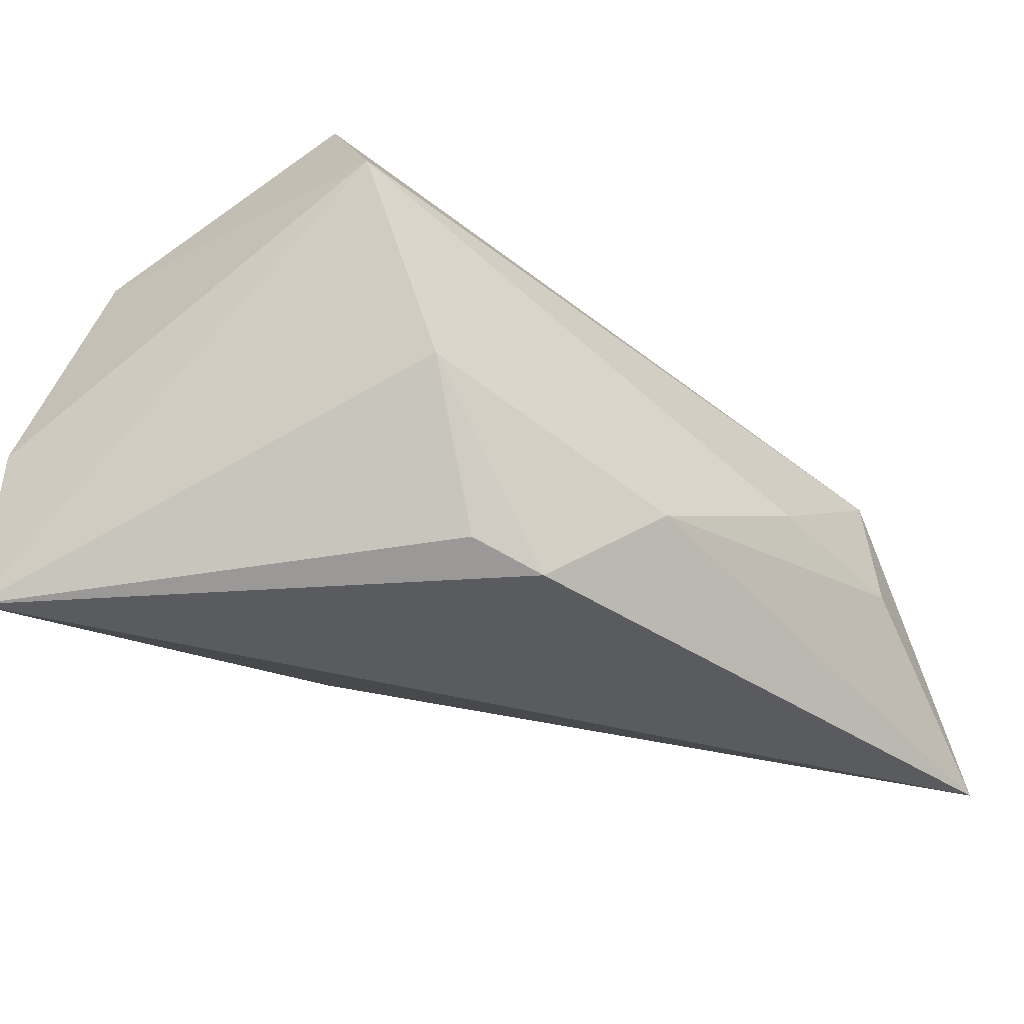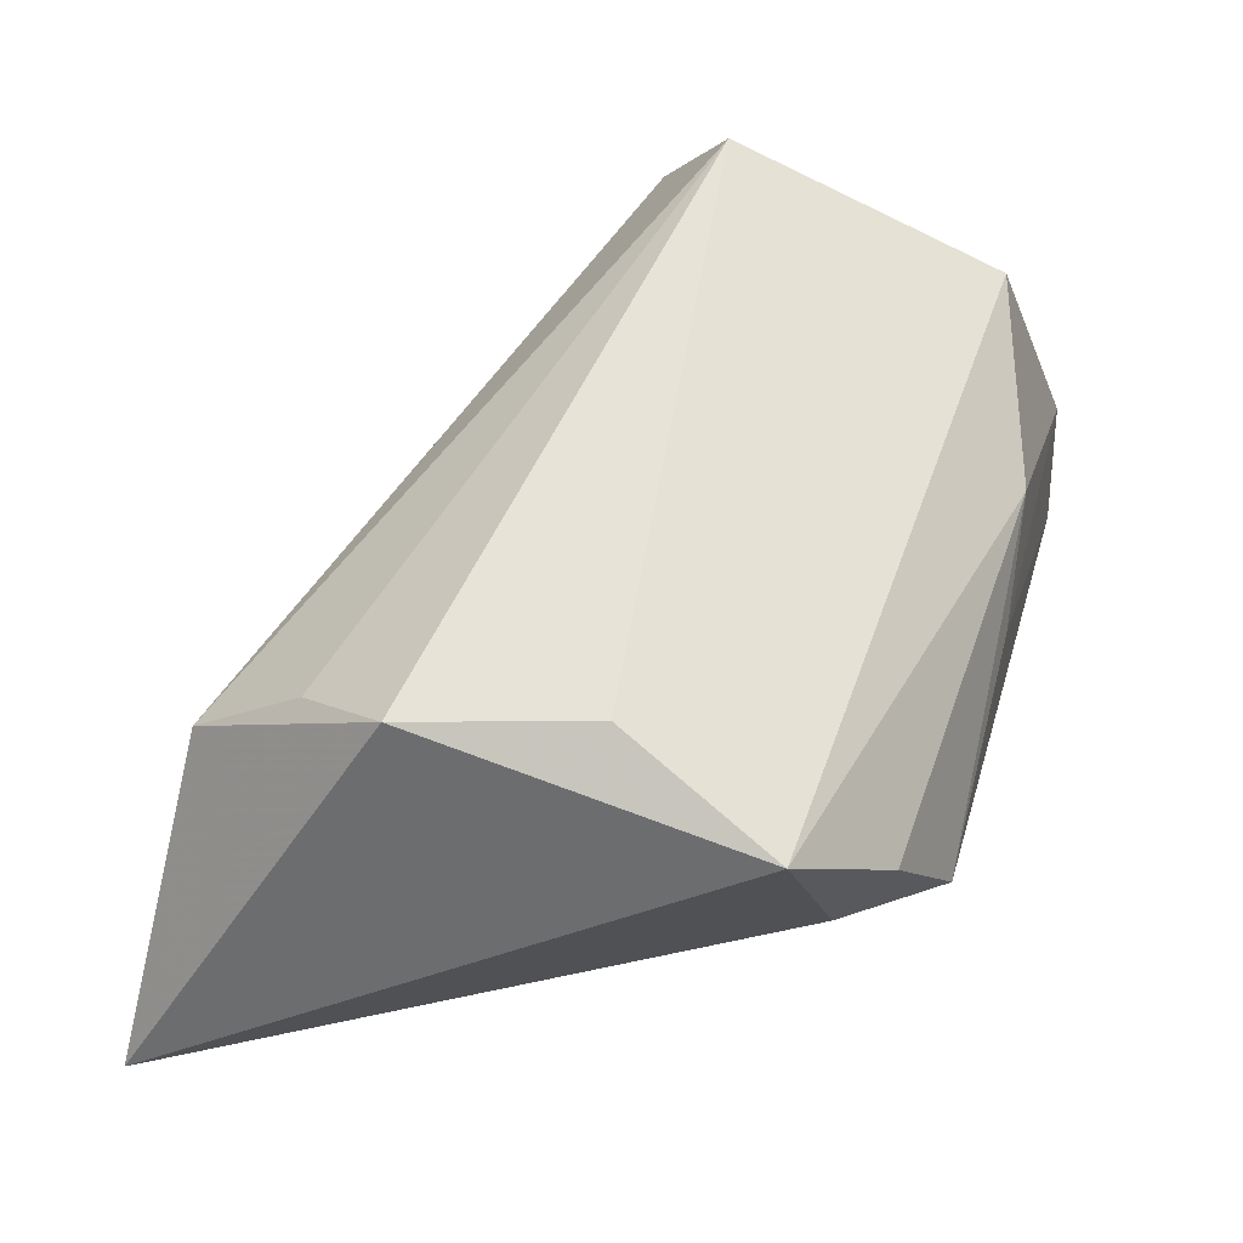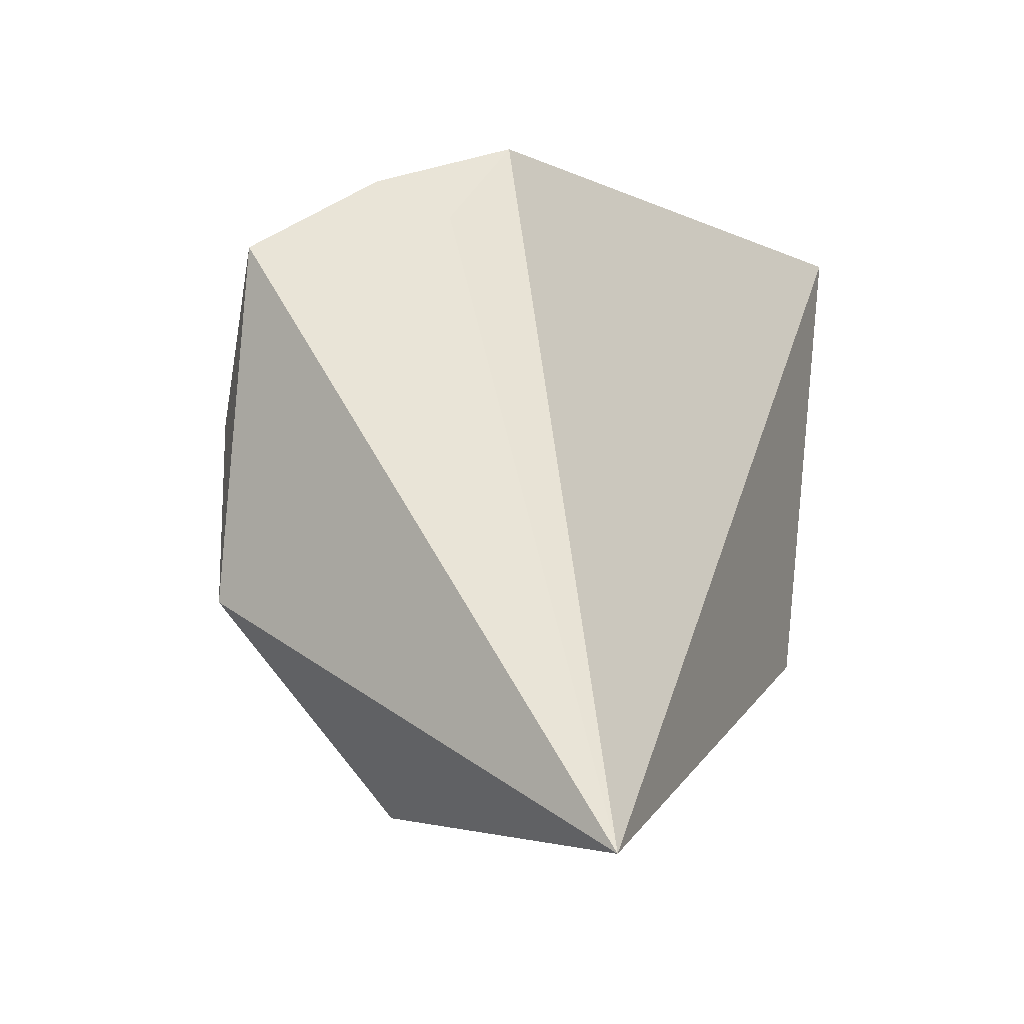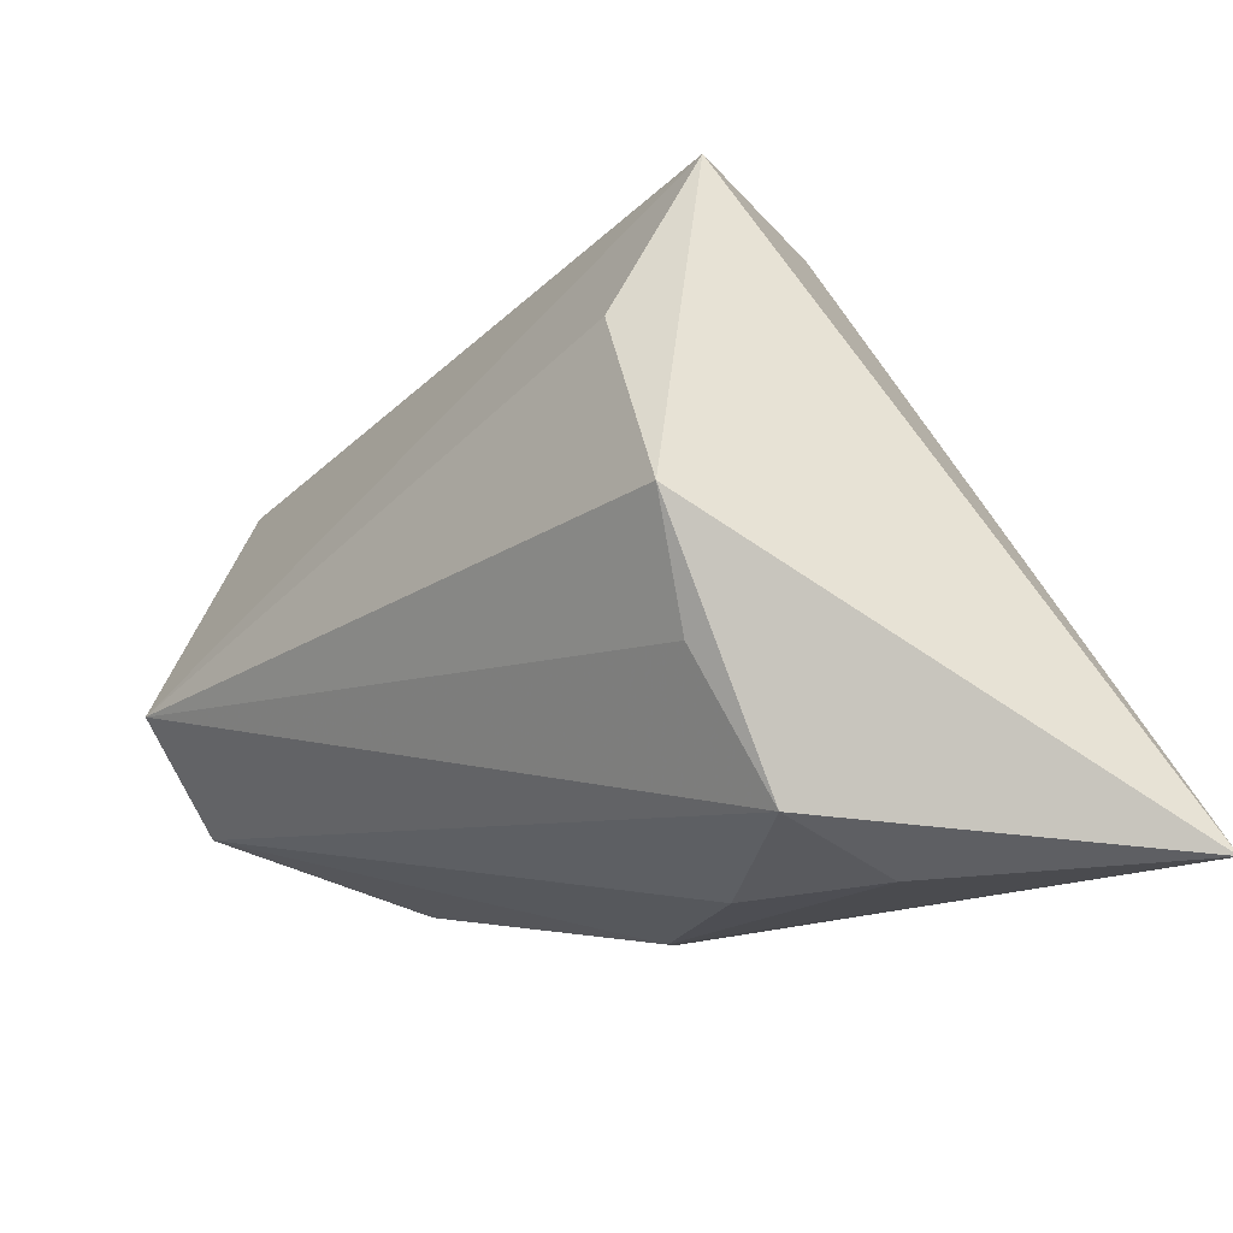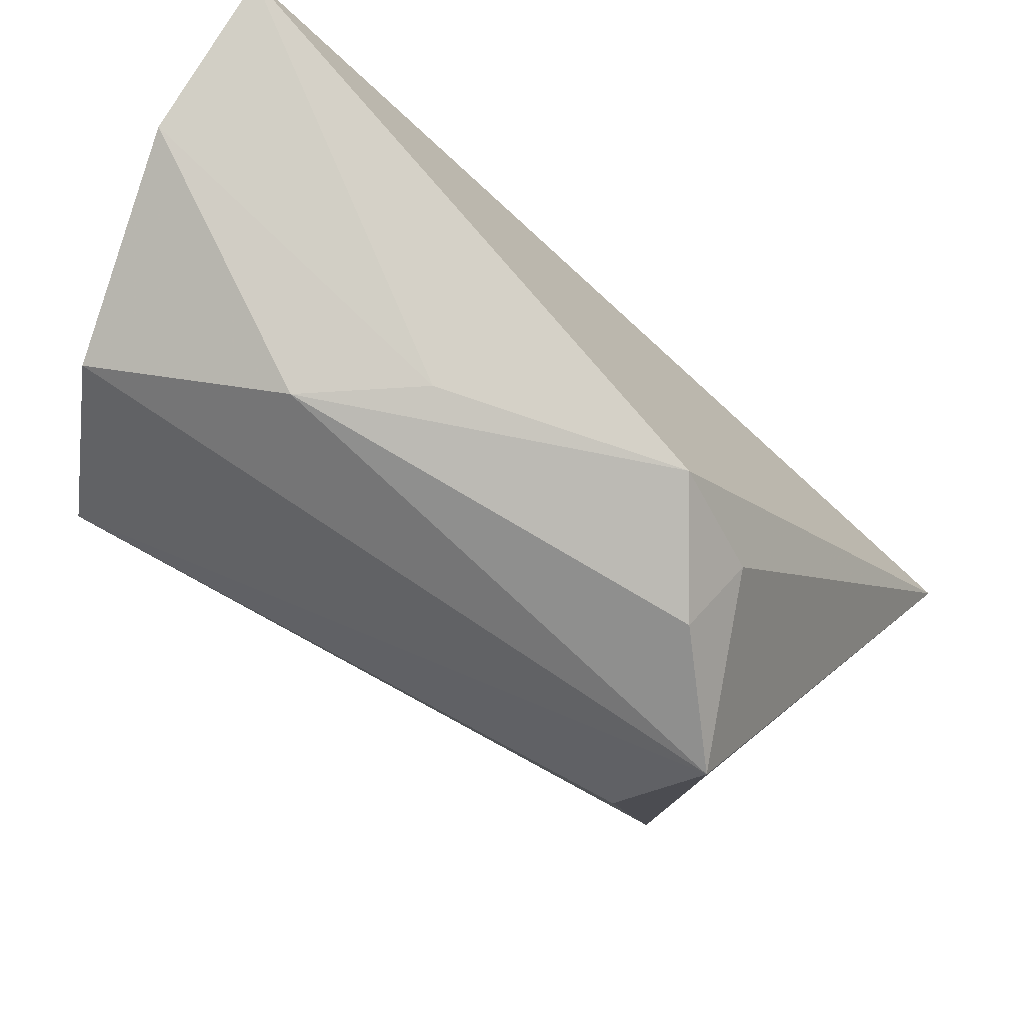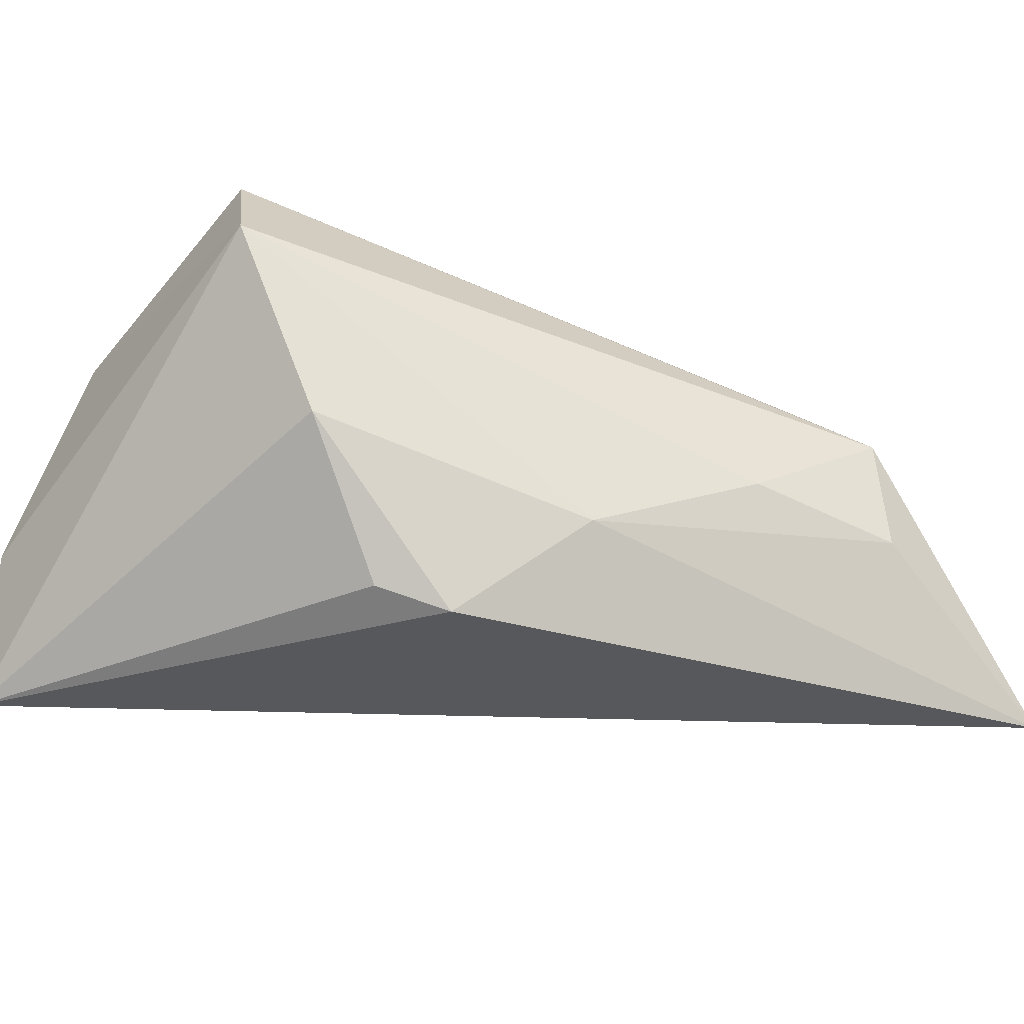
<metadata>
{"format":"obj","ext":"obj","renderer":"f3d","projection":"perspective","resolution":1024,"background":"white","views":[{"elev":-33.3,"azim":-60.4,"up":"+Z"},{"elev":52.9,"azim":106.2,"up":"+Z"},{"elev":-7.4,"azim":109.3,"up":"+Y"},{"elev":-34.2,"azim":51.4,"up":"+Y"},{"elev":77.5,"azim":31.9,"up":"+Y"},{"elev":-28.0,"azim":-41.4,"up":"+Z"}]}
</metadata>
<code>
v -0.03653 -0.01654 -0.00536
v 0.03055 0.0257 -0.0001283
v -0.03941 0.02643 0.01815
v -0.01744 0.0337 0.01051
v 0.03094 -0.02565 0.01655
v 0.05247 -0.04106 -0.02498
v 0.02908 0.03091 0.008988
v -0.007484 -0.02886 -0.01323
v 0.03839 0.02221 0.01976
v 0.03158 0.004375 0.02563
v -0.04476 0.03555 -0.02498
v -0.02639 -0.01512 -0.02217
v -0.03924 -0.003809 0.02932
v 0.03613 -0.01542 0.02376
v 0.01224 -0.03553 -0.004304
v -0.04414 -0.0119 0.01748
v -0.005407 0.03501 0.002427
v -0.04476 0.03415 -0.006304
v 0.02113 0.03555 -0.003532
v 0.03045 -0.03809 0.006191
v 0.03014 -0.03988 -0.007466
v -0.01997 -0.02011 -0.02498
f 6 9 14
f 6 14 20
f 20 14 5
f 18 16 3
f 2 9 6
f 6 19 2
f 5 14 13
f 13 20 5
f 16 20 13
f 13 3 16
f 9 3 13
f 11 19 6
f 6 22 11
f 11 16 18
f 11 1 16
f 8 22 6
f 8 1 22
f 16 1 8
f 18 3 4
f 4 3 9
f 10 14 9
f 9 13 10
f 10 13 14
f 22 1 12
f 12 11 22
f 1 11 12
f 6 20 21
f 21 8 6
f 17 11 18
f 18 4 17
f 19 11 17
f 17 4 19
f 7 4 9
f 19 4 7
f 9 2 7
f 7 2 19
f 15 21 20
f 8 21 15
f 15 20 16
f 16 8 15

</code>
